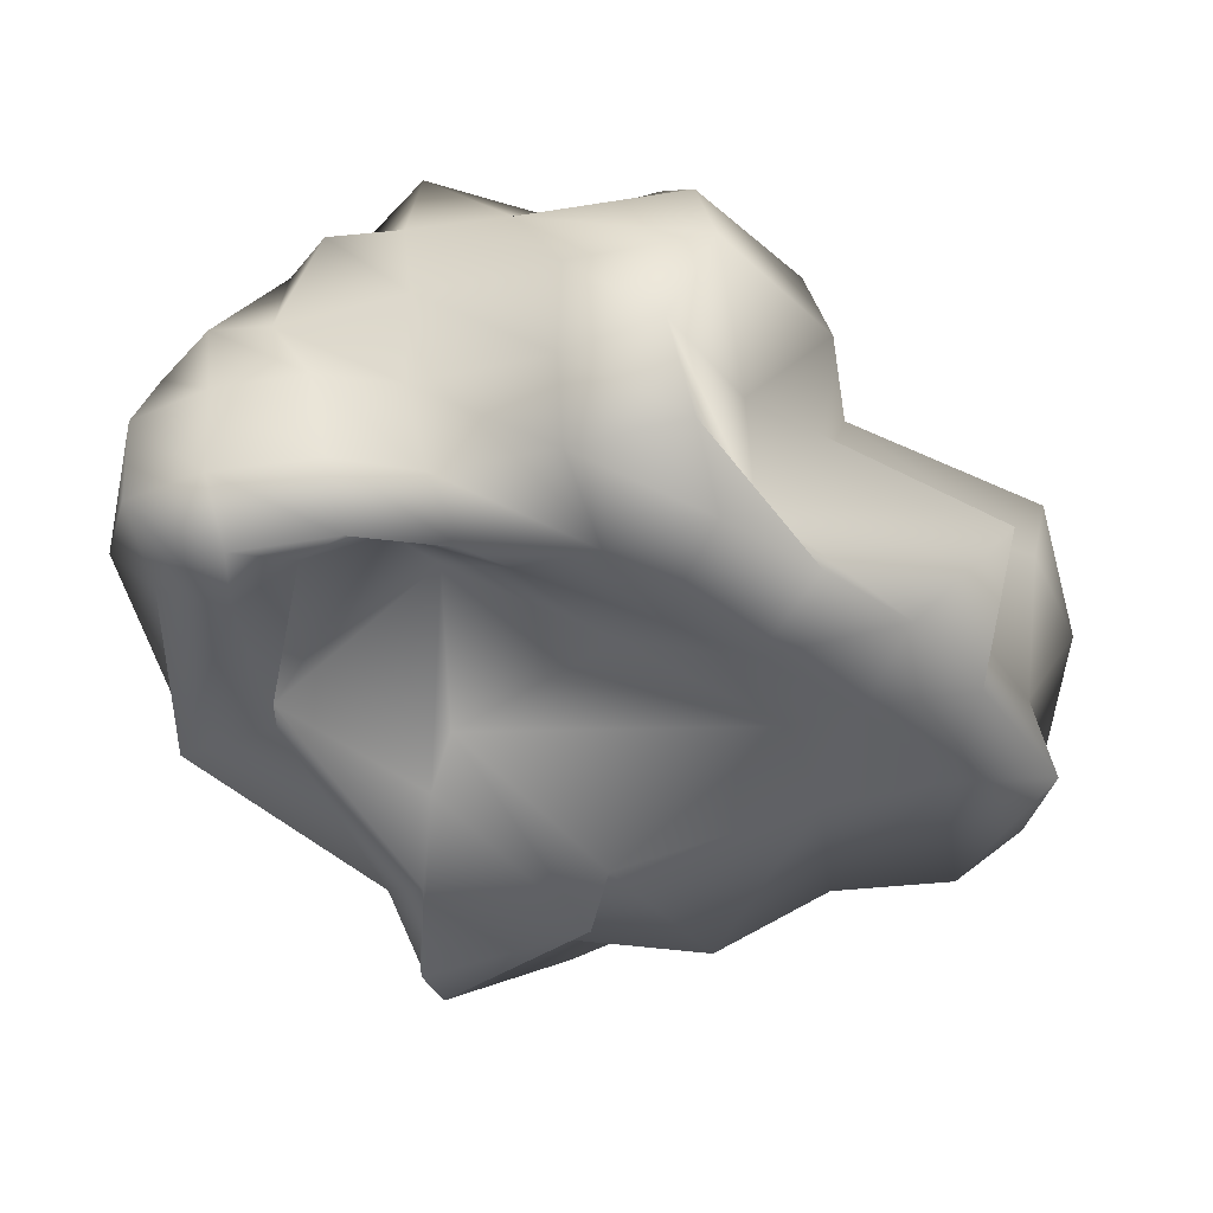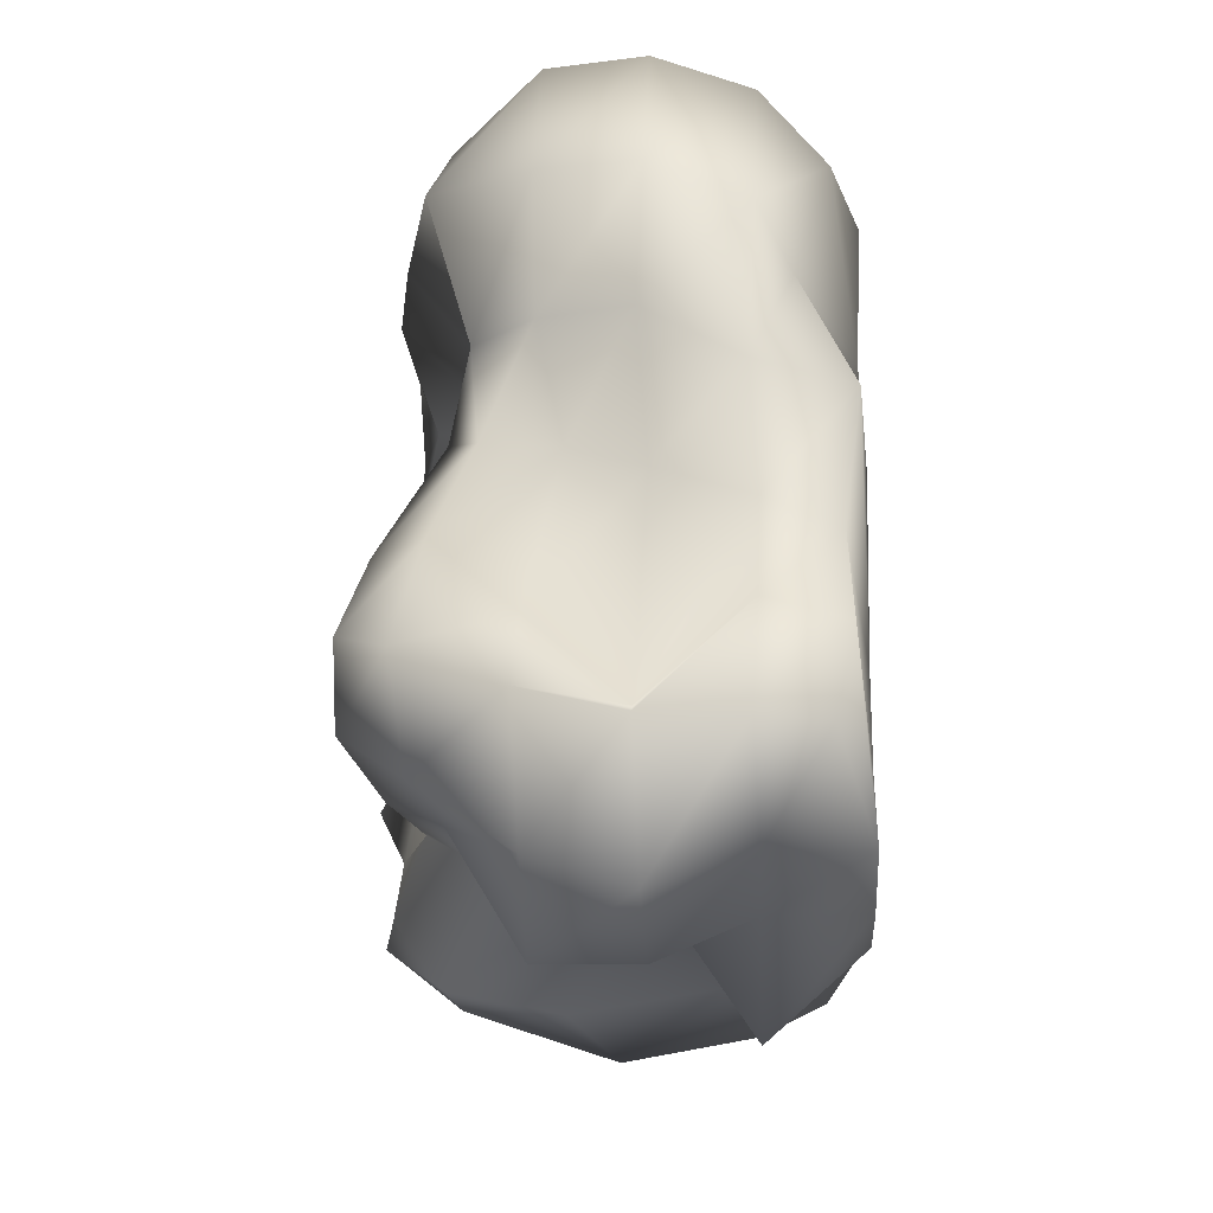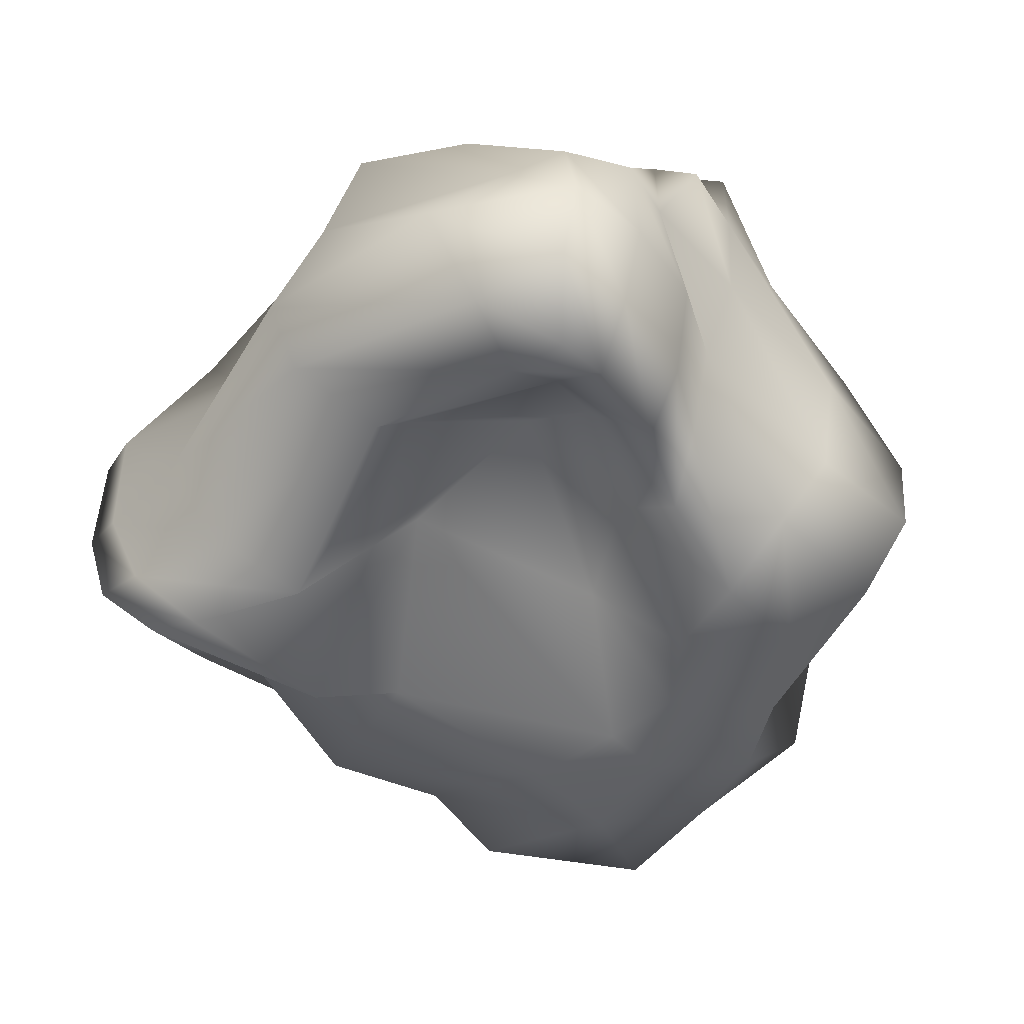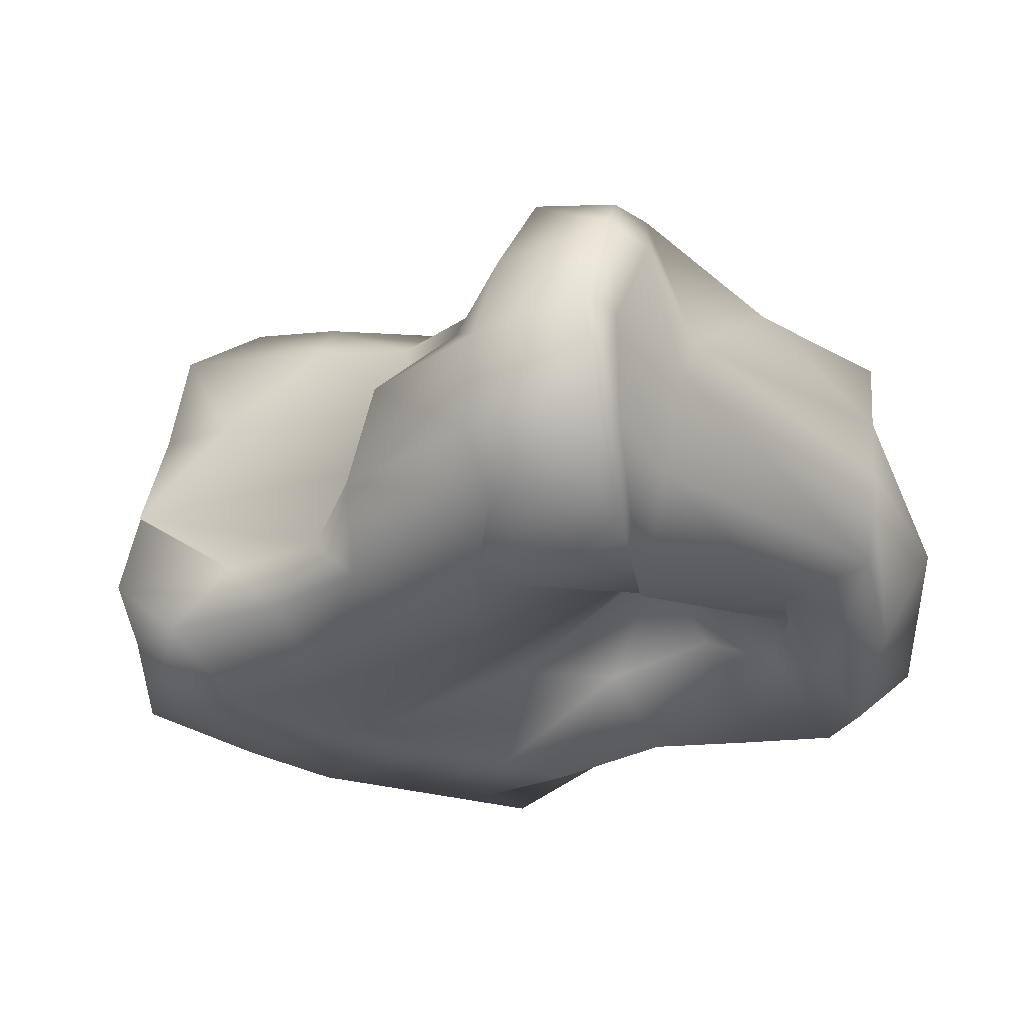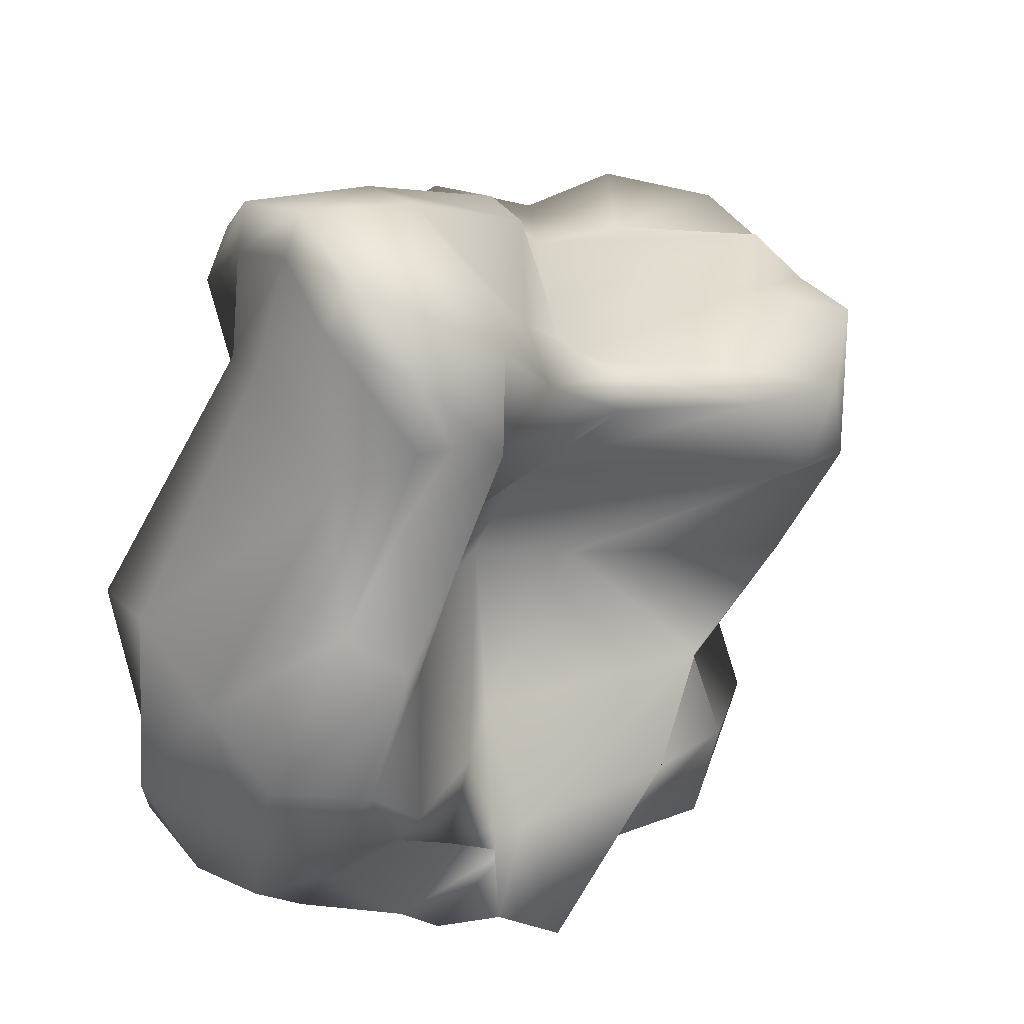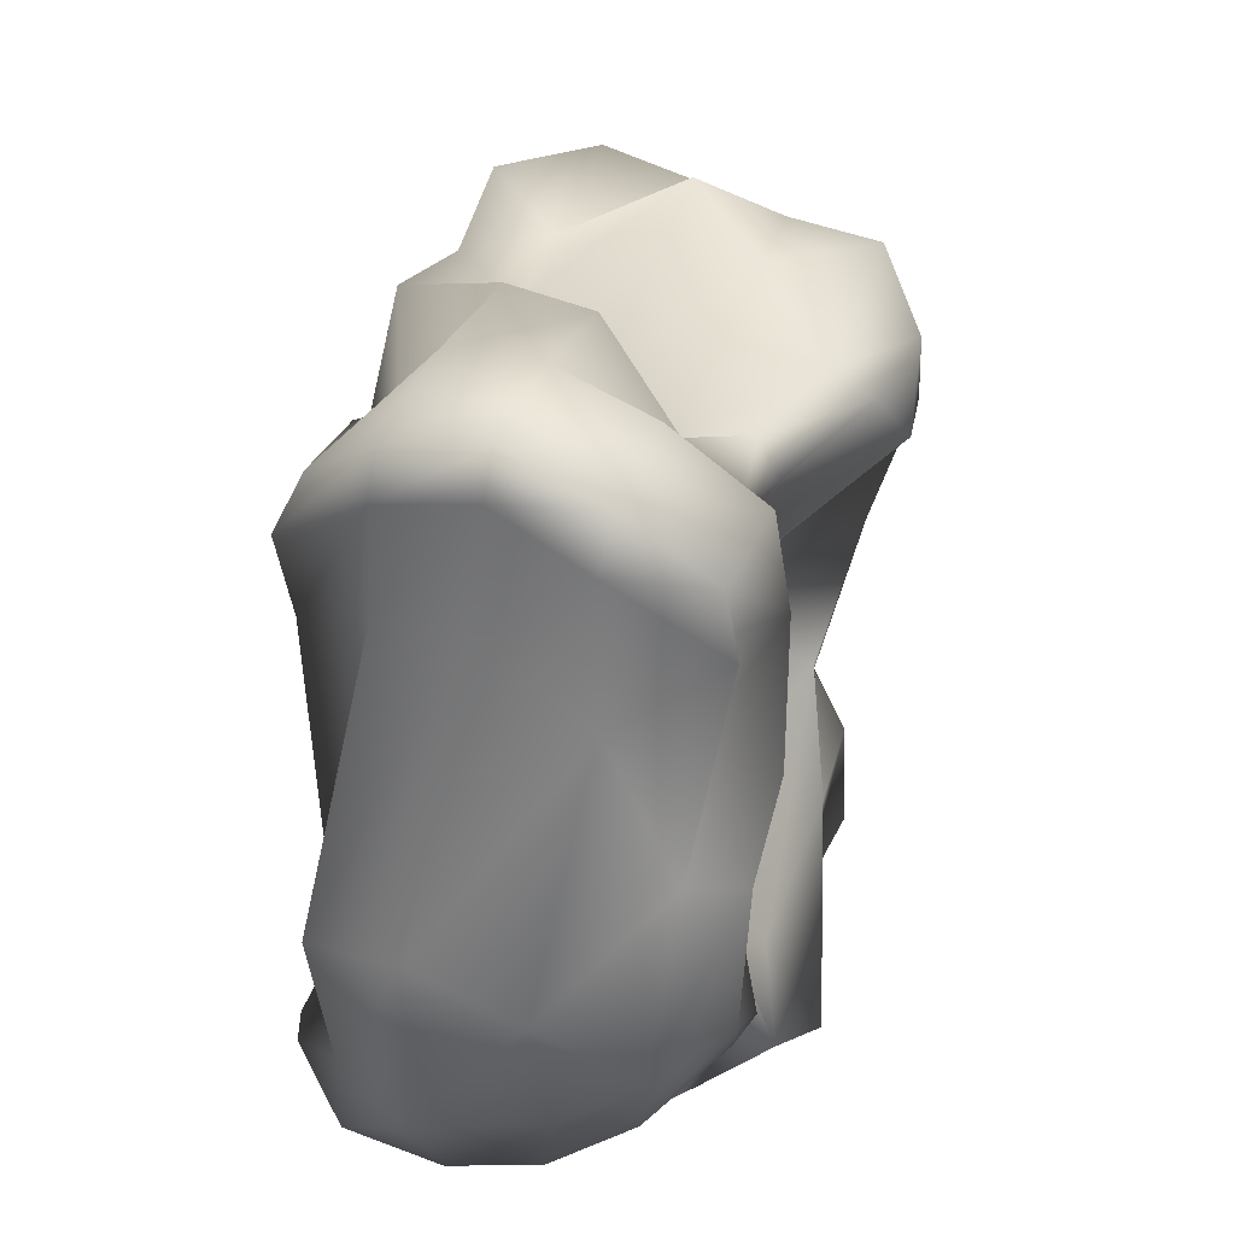
<metadata>
{"format":"obj","ext":"obj","renderer":"f3d","projection":"perspective","resolution":1024,"background":"white","views":[{"elev":-50.2,"azim":-173.1,"up":"+Y"},{"elev":35.6,"azim":-88.0,"up":"+Z"},{"elev":-45.7,"azim":120.6,"up":"+Y"},{"elev":-29.9,"azim":19.8,"up":"+Y"},{"elev":35.6,"azim":139.7,"up":"+Z"},{"elev":48.6,"azim":105.3,"up":"+Z"}]}
</metadata>
<code>
o Cube.001_Cube
v 2.507 5.362 -0.1269
v 2.998 7.013 -0.2002
v 3.552 5.188 -1.98
v 3.708 6.996 -2.249
v 4.956 5.342 0.5729
v 4.917 6.761 0.1764
v 5.509 5.299 -1.912
v 4.244 6.47 -1.83
v 3.206 5.164 -1.721
v 2.897 5.165 -1.439
v 2.655 5.18 -1.063
v 2.378 5.209 -0.5488
v 2.429 5.626 -0.03944
v 2.485 6.008 -0.08629
v 2.601 6.4 -0.08424
v 2.717 6.798 -0.02445
v 2.939 7.02 -0.5709
v 3.167 6.894 -1.047
v 3.564 6.8 -1.532
v 3.511 6.937 -1.925
v 3.559 6.687 -2.428
v 3.475 6.063 -2.605
v 3.668 5.514 -2.635
v 3.597 5.261 -2.378
v 5.336 5.246 -1.993
v 4.908 5.283 -1.992
v 4.489 5.279 -1.886
v 3.981 5.188 -1.888
v 4.122 6.927 -2.214
v 4.657 7.119 -2.342
v 4.881 6.982 -2.201
v 4.708 6.83 -2.024
v 5.505 6.567 -1.879
v 5.695 6.307 -2.049
v 5.753 5.937 -2.128
v 5.74 5.54 -2.052
v 4.998 5.219 0.2825
v 4.907 5.23 -0.2149
v 5.383 5.477 -0.9271
v 5.412 5.41 -1.614
v 5.372 6.915 -1.489
v 5.522 6.959 -1.145
v 5.311 6.941 -0.6235
v 5.138 6.678 -0.1732
v 5.066 6.753 0.5382
v 5.128 6.414 0.865
v 5.053 6.016 0.9592
v 5.042 5.62 0.8353
v 2.787 5.299 0.06656
v 3.291 5.315 0.07905
v 3.793 5.26 0.3316
v 4.442 5.478 0.3997
v 4.792 6.913 0.1785
v 4.417 6.442 -0.2023
v 3.979 6.704 -0.06756
v 3.407 6.928 -0.1631
v 5.057 6.854 -1.743
v 5.301 6.98 -1.369
v 5.227 6.865 -0.8039
v 5.113 6.983 -0.2457
v 4.743 6.774 -1.838
v 4.789 6.679 -1.547
v 4.752 6.318 -0.9313
v 4.602 6.488 -0.405
v 4.651 6.877 -1.874
v 4.534 6.489 -1.509
v 4.294 6.129 -0.9505
v 4.215 6.33 -0.4552
v 3.87 6.928 -1.94
v 3.548 6.795 -1.516
v 3.87 6.286 -1.086
v 3.189 7.037 -0.5334
v 3.816 5.165 -1.553
v 3.476 5.172 -1.332
v 3.107 5.174 -1.023
v 2.802 5.208 -0.5797
v 4.372 5.541 -1.566
v 4.009 5.471 -1.218
v 3.388 5.18 -0.9697
v 3.294 5.204 -0.5177
v 4.824 5.696 -1.661
v 4.701 5.97 -1.277
v 4.732 5.593 -0.7205
v 4.153 5.194 -0.2614
v 5.156 5.559 -1.681
v 5.364 5.442 -1.082
v 4.831 5.423 -0.5547
v 4.273 5.242 0.1208
v 4.439 5.632 0.7009
v 3.792 5.651 0.4361
v 3.488 5.602 0.07407
v 3.017 5.606 -0.007342
v 4.512 6.027 0.8098
v 3.955 6.039 0.5378
v 3.743 5.983 0.01963
v 2.491 6.004 -0.06873
v 4.591 6.427 0.7258
v 4.242 6.404 0.3119
v 3.93 6.285 -0.03414
v 2.931 6.384 -0.03592
v 4.707 6.826 0.5513
v 4.314 6.641 0.1496
v 3.873 6.589 0.01717
v 3.399 6.733 -0.0655
v 5.717 5.541 -1.623
v 5.806 5.518 -0.7922
v 5.138 5.595 0.1434
v 5.081 5.603 0.6129
v 5.969 5.903 -1.536
v 5.883 5.905 -0.682
v 5.274 5.978 0.3169
v 5.127 5.997 0.7693
v 5.693 6.346 -1.759
v 5.863 6.313 -0.918
v 5.233 6.39 -0.08627
v 5.24 6.391 0.6638
v 5.728 6.67 -1.576
v 5.852 6.721 -1.087
v 5.471 6.738 -0.4963
v 5.134 6.821 0.2791
v 4.083 5.379 -2.213
v 4.607 5.534 -2.056
v 4.958 5.539 -2.159
v 5.408 5.529 -2.153
v 4.076 5.631 -2.445
v 4.687 5.917 -2.186
v 5.029 5.927 -2.267
v 5.418 5.927 -2.245
v 4.056 6.133 -2.515
v 4.665 6.319 -2.327
v 5.214 6.296 -2.252
v 5.467 6.319 -2.249
v 4.276 6.715 -2.374
v 4.704 6.713 -2.366
v 5.024 6.725 -2.363
v 5.183 6.669 -2.226
v 2.444 5.588 -0.6226
v 2.707 5.567 -1.133
v 2.484 5.55 -1.527
v 3.428 5.433 -1.841
v 2.218 5.972 -0.5954
v 2.367 5.945 -1.055
v 3.207 5.912 -1.515
v 3.431 5.662 -2.15
v 2.357 6.364 -0.5791
v 2.286 6.339 -0.9907
v 3.062 6.325 -1.52
v 3.082 6.257 -1.978
v 2.722 6.765 -0.5752
v 3.074 6.679 -1.075
v 3.427 6.572 -1.562
v 3.176 6.723 -1.951
f 152 20 4 21
f 136 32 8 33
f 120 44 6 45
f 104 56 2 16
f 88 37 5 52
f 72 17 2 56
f 44 60 53 6
f 60 64 54 53
f 64 68 55 54
f 68 72 56 55
f 8 32 57 41
f 41 57 58 42
f 42 58 59 43
f 43 59 60 44
f 32 31 61 57
f 57 61 62 58
f 58 62 63 59
f 59 63 64 60
f 31 30 65 61
f 61 65 66 62
f 62 66 67 63
f 63 67 68 64
f 30 29 69 65
f 65 69 70 66
f 66 70 71 67
f 67 71 72 68
f 29 4 20 69
f 69 20 19 70
f 70 19 18 71
f 71 18 17 72
f 12 76 49 1
f 76 80 50 49
f 80 84 51 50
f 84 88 52 51
f 3 28 73 9
f 9 73 74 10
f 10 74 75 11
f 11 75 76 12
f 28 27 77 73
f 73 77 78 74
f 74 78 79 75
f 75 79 80 76
f 27 26 81 77
f 77 81 82 78
f 78 82 83 79
f 79 83 84 80
f 26 25 85 81
f 81 85 86 82
f 82 86 87 83
f 83 87 88 84
f 25 7 40 85
f 85 40 39 86
f 86 39 38 87
f 87 38 37 88
f 49 92 13 1
f 92 96 14 13
f 96 100 15 14
f 100 104 16 15
f 5 48 89 52
f 52 89 90 51
f 51 90 91 50
f 50 91 92 49
f 48 47 93 89
f 89 93 94 90
f 90 94 95 91
f 91 95 96 92
f 47 46 97 93
f 93 97 98 94
f 94 98 99 95
f 95 99 100 96
f 46 45 101 97
f 97 101 102 98
f 98 102 103 99
f 99 103 104 100
f 45 6 53 101
f 101 53 54 102
f 102 54 55 103
f 103 55 56 104
f 37 108 48 5
f 108 112 47 48
f 112 116 46 47
f 116 120 45 46
f 7 36 105 40
f 40 105 106 39
f 39 106 107 38
f 38 107 108 37
f 36 35 109 105
f 105 109 110 106
f 106 110 111 107
f 107 111 112 108
f 35 34 113 109
f 109 113 114 110
f 110 114 115 111
f 111 115 116 112
f 34 33 117 113
f 113 117 118 114
f 114 118 119 115
f 115 119 120 116
f 33 8 41 117
f 117 41 42 118
f 118 42 43 119
f 119 43 44 120
f 25 124 36 7
f 124 128 35 36
f 128 132 34 35
f 132 136 33 34
f 3 24 121 28
f 28 121 122 27
f 27 122 123 26
f 26 123 124 25
f 24 23 125 121
f 121 125 126 122
f 122 126 127 123
f 123 127 128 124
f 23 22 129 125
f 125 129 130 126
f 126 130 131 127
f 127 131 132 128
f 22 21 133 129
f 129 133 134 130
f 130 134 135 131
f 131 135 136 132
f 21 4 29 133
f 133 29 30 134
f 134 30 31 135
f 135 31 32 136
f 9 140 24 3
f 140 144 23 24
f 144 148 22 23
f 148 152 21 22
f 1 13 137 12
f 12 137 138 11
f 11 138 139 10
f 10 139 140 9
f 13 14 141 137
f 137 141 142 138
f 138 142 143 139
f 139 143 144 140
f 14 15 145 141
f 141 145 146 142
f 142 146 147 143
f 143 147 148 144
f 15 16 149 145
f 145 149 150 146
f 146 150 151 147
f 147 151 152 148
f 16 2 17 149
f 149 17 18 150
f 150 18 19 151
f 151 19 20 152

</code>
